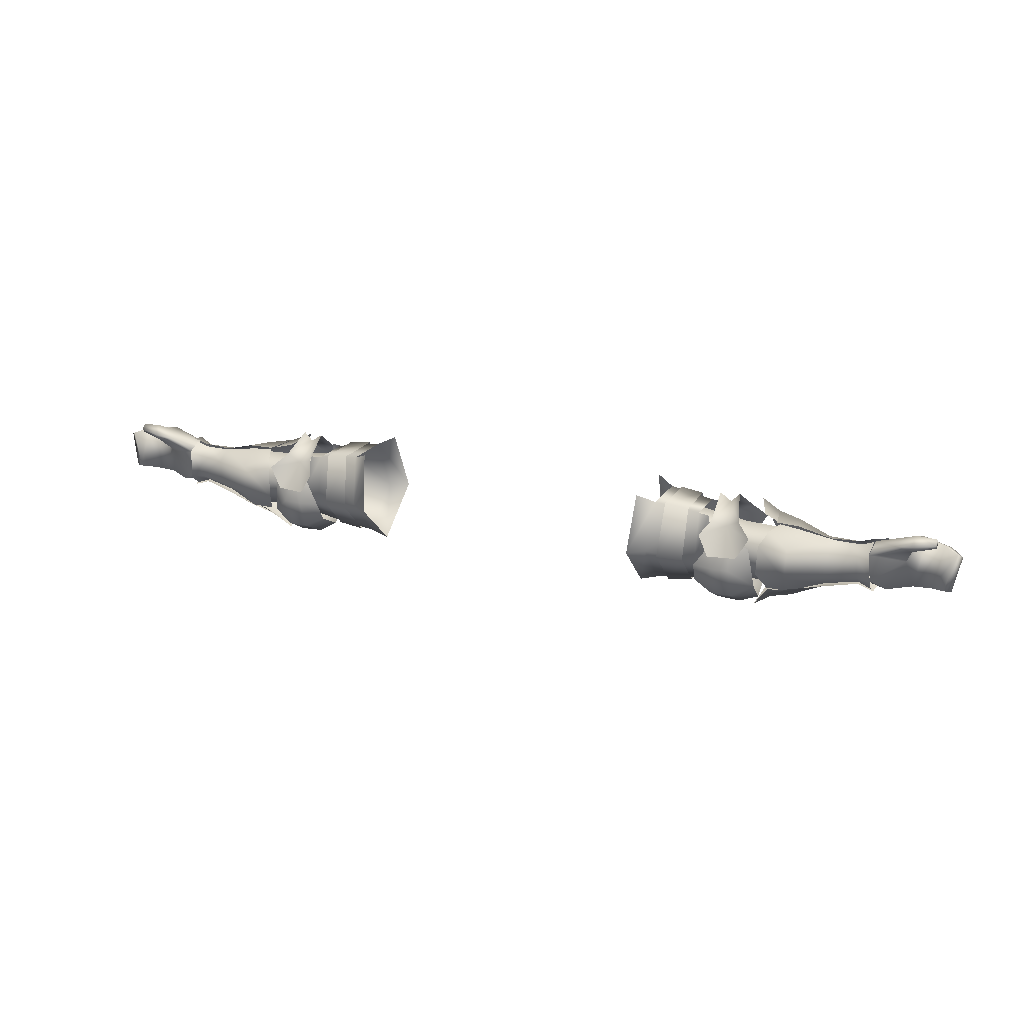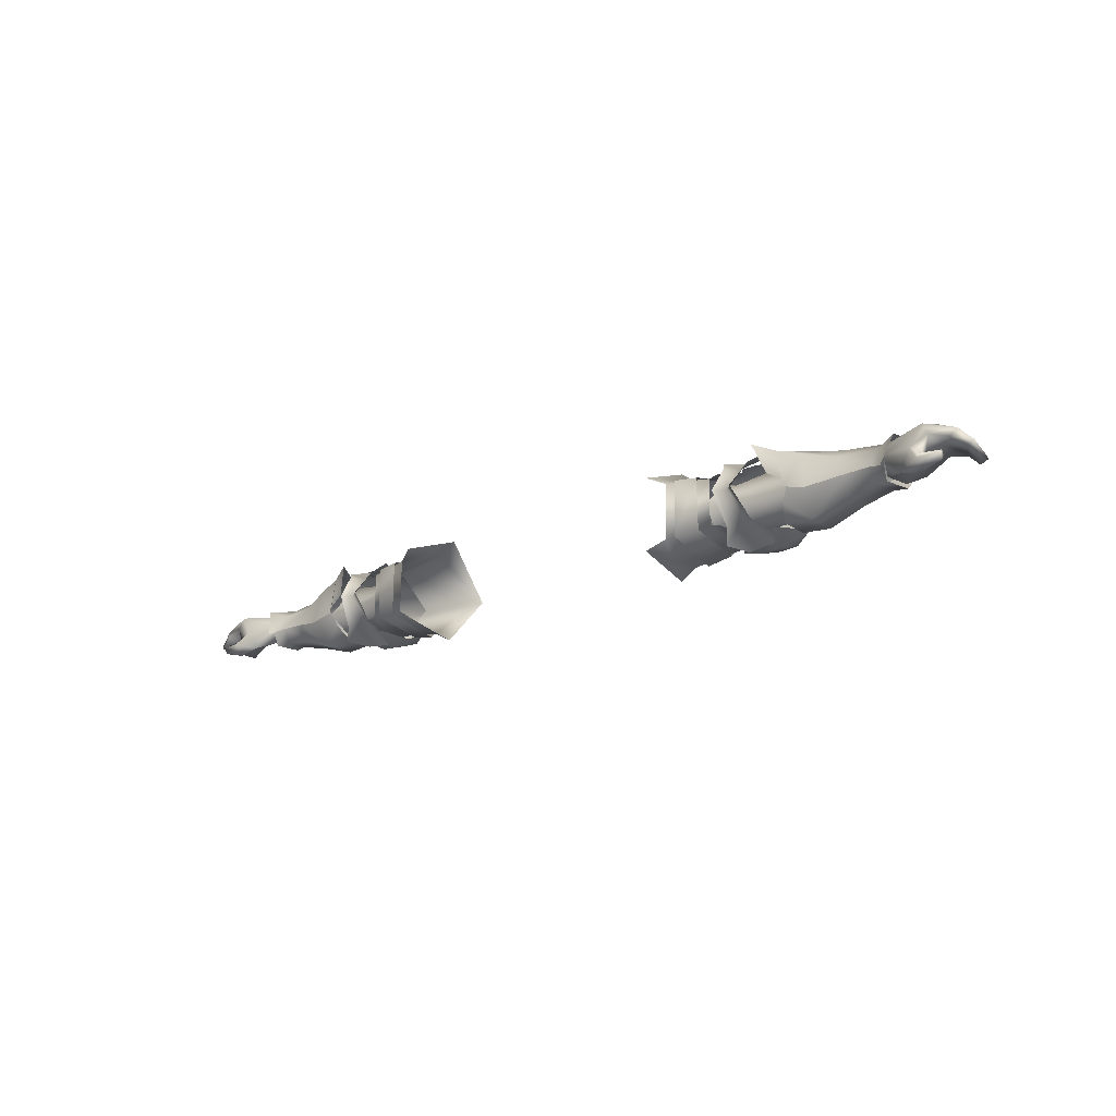
<metadata>
{"format":"obj","ext":"obj","renderer":"f3d","projection":"perspective","resolution":1024,"background":"white","views":[{"elev":20.8,"azim":23.5,"up":"+Z"},{"elev":-18.4,"azim":41.1,"up":"+Y"}]}
</metadata>
<code>
g mesh00
v -81.65 38.89 -5.796
v -73.62 38.53 -4.46
v -73.74 36.47 -6.035
v -71.67 38.71 0.8218
v -73.78 34.7 3.575
v -71.33 35.48 2.426
v -71.3 35.89 -5.86
v -71.52 33.12 -4.087
v -74.02 33.02 -4.62
v -71.3 35.89 -5.86
v -74.02 33.02 -4.62
v -73.93 35.11 -6.642
v -71.33 36.2 1.548
v -73.78 35.88 2.505
v -73.58 32.73 1.323
v -71.3 35.19 -6.054
v -74.34 35.15 -7.104
v -71.68 38.23 -6.213
v -76.04 40.73 -4.26
v -73.62 38.53 -4.46
v -81.65 38.89 -5.796
v -73.53 39.62 -2.298
v -81.88 39.7 3.71
v -79.67 36 4.392
v -73.85 36.77 2.399
v -77.49 32.46 3.745
v -73.34 33.72 0.567
v -81.65 38.89 -5.796
v -82.35 40.83 -0.9147
v -73.53 39.62 -2.298
v -81.88 39.7 3.71
v -73.66 39.03 1.112
v -73.85 36.77 2.399
v -73.78 34.7 3.575
v -71.67 38.71 0.8218
v -75.68 40.17 1.993
v -71.69 40.39 -1.397
v -76.04 40.73 -4.26
v -71.66 40.39 -4.165
v -71.68 38.23 -6.213
v -77.49 32.46 3.745
v -81.4 32.54 2.989
v -73.34 33.72 0.567
v -79.85 35.83 -0.4231
v -73.85 33.79 -4.467
v -76.84 34.83 -6.056
v -73.74 36.47 -6.035
v -81.34 36.86 -5.507
v -81.65 38.89 -5.796
f 1 2 3
f 4 5 6
f 7 8 9
f 10 11 12
f 13 14 15
f 16 17 18
f 18 17 19
f 20 21 22
f 23 24 25
f 25 24 26
f 25 26 27
f 28 29 30
f 30 29 31
f 30 31 32
f 32 31 33
f 34 35 36
f 36 35 37
f 36 37 38
f 38 37 39
f 38 39 40
f 41 42 43
f 43 42 44
f 43 44 45
f 45 44 46
f 45 46 47
f 47 46 48
f 47 48 49
v -53.53 30.82 -1.084
v -44.88 31.19 -1.363
v -42.87 32.14 1.347
v -44.88 31.19 -1.363
v -53.53 30.82 -1.084
v -39.95 30.65 -4.121
v -50.96 34.16 -7.667
v -39.95 35.87 -8.437
v -51.01 38.2 -7.409
v -42.69 40.87 -4.539
v -42.61 39.93 -0.3143
v -42.69 40.87 -4.539
v -53.1 41.31 -0.722
v -51.01 38.2 -7.409
v -54.34 38.53 -7.262
v -50.96 34.16 -7.667
v -54.27 32.88 -7.557
v -53.53 30.82 -1.084
v -42.87 32.14 1.347
v -49.34 35.7 3.069
v -53.53 30.82 -1.084
v -55.64 35.63 2.82
v -55.64 35.63 2.82
v -49.34 35.7 3.069
v -53.1 41.31 -0.722
v -42.61 39.93 -0.3143
f 50 51 52
f 53 54 55
f 55 54 56
f 55 56 57
f 57 56 58
f 57 58 59
f 60 61 62
f 62 61 63
f 62 63 64
f 64 63 65
f 64 65 66
f 66 65 67
f 68 69 70
f 70 69 71
f 72 73 74
f 74 73 75
v -46.94 44.65 -8.545
v -52.17 45.28 -7.037
v -44.04 47.5 -7.368
v -54.62 36.12 -11.8
v -51.37 36.25 -14.03
v -55.02 31.87 -8.601
v -46.71 46.11 -4.895
v -48.46 41.54 -10.53
v -52.2 36.15 -12.32
v -52.3 41.12 -8.551
v -66 32.48 0.206
v -71.19 33.13 0.3405
v -71.52 33.12 -4.087
v -54.43 33.44 -9.025
v -52.88 30.49 -5.433
v -58.53 29.93 -5.298
v -53.09 30.63 0.1961
v -54.33 33.24 2.47
v -58.75 30.05 0.5807
v -64.68 41.18 -1.321
v -64.73 39.22 1.047
v -57.27 42.79 -1.68
v -57.28 39.34 -8.322
v -58.46 36.26 -10.85
v -53.48 40.27 -9.501
v -59.67 34.42 3.981
v -55.25 35.7 3.616
v -58.59 40.87 2.886
v -53.93 42.45 3.5
v -53.61 43.19 -1.024
v -52.48 44.06 -1.139
v -55.2 37 3.269
v -52.06 38.86 3.762
v -50.06 44.13 4.99
v -71.33 35.48 2.426
v -65.82 35.55 2.087
v -71.3 35.19 -6.054
v -71.68 38.23 -6.213
v -64.93 33.83 -7.118
v -64.82 37.87 -7.587
v -64.31 41.46 -5.209
v -58.18 44.16 -6.424
v -57.71 33.82 -9.219
v -44.43 44.32 -4.886
v -41.03 42.97 -4.927
v -40.71 40.89 -8.647
v -65.59 31.88 -4.403
v -58.53 29.93 -5.298
v -52.88 30.49 -5.433
v -54.07 39.31 -8.955
v -58.48 31.6 -8.037
v -71.66 40.39 -4.165
v -71.69 40.39 -1.397
v -48.34 44.09 -4.857
v -44.43 41.77 -10.45
v -40.59 36.15 -11.38
v -71.52 33.12 -4.087
v -71.3 35.89 -5.86
v -65.59 31.88 -4.403
v -65.15 34.91 -6.848
v -58.63 33.14 -8.877
v -47.46 30.73 -0.2026
v -51.2 30.66 -0.5837
v -48.04 28.53 -4.851
v -52.3 31.98 -8.551
v -48.27 30.41 -10.52
v -48.59 36.15 -13.81
v -44.24 30.73 -0.2111
v -44.61 28.45 -4.89
v -44.43 30.18 -10.45
v -44.31 36.15 -13.62
v -51.2 42.07 -0.5837
v -47.53 42.57 -0.2038
v -44.28 42.64 -0.3829
v -74.02 33.02 -4.62
v -73.58 32.73 1.323
v -71.33 36.2 1.548
v -66.54 36.1 1.619
v -59.67 35.62 2.907
v -55.7 36.28 3.119
v -71.67 38.71 0.8218
v -40.71 31.14 -8.647
v -41.03 29.37 -4.927
f 76 77 78
f 79 80 81
f 77 82 78
f 83 84 85
f 86 87 88
f 89 90 91
f 92 93 94
f 95 96 97
f 98 79 99
f 77 76 100
f 101 102 103
f 103 102 104
f 105 106 97
f 107 108 104
f 104 108 109
f 96 110 111
f 112 113 114
f 99 115 98
f 98 115 116
f 98 116 117
f 81 118 79
f 119 120 121
f 88 122 86
f 86 122 123
f 86 123 94
f 94 123 124
f 94 124 92
f 109 105 104
f 104 105 97
f 104 97 103
f 103 97 96
f 103 96 101
f 101 96 111
f 80 79 125
f 125 79 98
f 125 98 100
f 100 98 117
f 100 117 77
f 79 126 99
f 99 126 114
f 99 114 115
f 115 114 113
f 115 113 116
f 116 113 127
f 116 127 128
f 85 129 83
f 83 129 119
f 83 119 130
f 130 119 121
f 130 121 131
f 132 133 134
f 134 133 135
f 134 135 91
f 91 135 136
f 91 136 89
f 137 138 139
f 139 138 140
f 139 140 141
f 141 140 84
f 141 84 142
f 143 137 144
f 144 137 139
f 144 139 145
f 145 139 141
f 145 141 146
f 146 141 142
f 85 147 129
f 129 147 148
f 129 148 119
f 119 148 149
f 119 149 120
f 150 88 151
f 151 88 87
f 151 87 152
f 152 87 86
f 152 86 153
f 153 86 94
f 153 94 154
f 154 94 93
f 154 93 155
f 82 77 106
f 106 77 117
f 106 117 97
f 97 117 116
f 97 116 95
f 95 116 128
f 95 128 96
f 96 128 156
f 96 156 110
f 84 83 142
f 142 83 130
f 142 130 146
f 146 130 131
f 146 131 145
f 145 131 157
f 145 157 144
f 144 157 158
f 144 158 143
v 74.34 35.15 -7.104
v 71.68 38.23 -6.213
v 76.04 40.73 -4.26
v 81.88 39.7 3.71
v 73.66 39.03 1.112
v 73.85 36.77 2.399
v 73.93 35.11 -6.642
v 74.02 33.02 -4.62
v 71.3 35.89 -5.86
v 73.58 32.73 1.323
v 73.78 35.88 2.505
v 71.33 36.2 1.548
v 71.68 38.23 -6.213
v 74.34 35.15 -7.104
v 71.3 35.19 -6.054
v 73.53 39.62 -2.298
v 81.65 38.89 -5.796
v 73.62 38.53 -4.46
v 73.74 36.47 -6.035
v 73.34 33.72 0.567
v 77.49 32.46 3.745
v 73.85 36.77 2.399
v 79.67 36 4.392
v 81.88 39.7 3.71
v 73.66 39.03 1.112
v 73.53 39.62 -2.298
v 82.35 40.83 -0.9147
v 81.65 38.89 -5.796
v 71.68 38.23 -6.213
v 71.66 40.39 -4.165
v 76.04 40.73 -4.26
v 71.69 40.39 -1.397
v 75.68 40.17 1.993
v 71.67 38.71 0.8218
v 73.78 34.7 3.575
v 71.33 35.48 2.426
v 81.65 38.89 -5.796
v 81.34 36.86 -5.507
v 73.74 36.47 -6.035
v 76.84 34.83 -6.056
v 73.85 33.79 -4.467
v 79.85 35.83 -0.4231
v 73.34 33.72 0.567
v 81.4 32.54 2.989
v 77.49 32.46 3.745
f 159 160 161
f 162 163 164
f 165 166 167
f 168 169 170
f 171 172 173
f 174 175 176
f 176 175 177
f 178 179 180
f 180 179 181
f 180 181 182
f 183 182 184
f 184 182 185
f 184 185 186
f 187 188 189
f 189 188 190
f 189 190 191
f 191 190 192
f 191 192 193
f 193 192 194
f 195 196 197
f 197 196 198
f 197 198 199
f 199 198 200
f 199 200 201
f 201 200 202
f 201 202 203
v 44.88 31.19 -1.363
v 39.95 30.65 -4.121
v 50.96 34.16 -7.667
v 39.95 35.87 -8.437
v 51.01 38.2 -7.409
v 42.69 40.87 -4.539
v 53.1 41.31 -0.722
v 42.61 39.93 -0.3143
v 49.34 35.7 3.069
v 53.1 41.31 -0.722
v 54.34 38.53 -7.262
v 51.01 38.2 -7.409
v 54.27 32.88 -7.557
v 50.96 34.16 -7.667
v 53.53 30.82 -1.084
v 44.88 31.19 -1.363
v 42.87 32.14 1.347
v 42.61 39.93 -0.3143
v 39.95 36.33 4.363
v 49.34 35.7 3.069
v 42.87 32.14 1.347
v 53.53 30.82 -1.084
v 49.34 35.7 3.069
v 55.64 35.63 2.82
v 55.64 35.63 2.82
v 53.1 41.31 -0.722
f 204 205 206
f 206 205 207
f 206 207 208
f 208 207 209
f 208 209 210
f 210 209 211
f 210 211 212
f 213 214 215
f 215 214 216
f 215 216 217
f 217 216 218
f 217 218 219
f 219 218 220
f 221 222 223
f 224 225 226
f 226 225 227
f 212 228 229
v 71.3 35.89 -5.86
v 71.52 33.12 -4.087
v 65.15 34.91 -6.848
v 71.69 40.39 -1.397
v 64.68 41.18 -1.321
v 71.67 38.71 0.8218
v 48.59 36.15 -13.81
v 44.31 36.15 -13.62
v 48.46 41.54 -10.53
v 53.93 42.45 3.5
v 50.06 44.13 4.99
v 52.06 38.86 3.762
v 59.67 35.62 2.907
v 55.7 36.28 3.119
v 54.33 33.24 2.47
v 71.52 33.12 -4.087
v 71.19 33.13 0.3405
v 65.59 31.88 -4.403
v 74.02 33.02 -4.62
v 58.53 29.93 -5.298
v 52.88 30.49 -5.433
v 54.43 33.44 -9.025
v 66.54 36.1 1.619
v 58.75 30.05 0.5807
v 66 32.48 0.206
v 53.09 30.63 0.1961
v 74.02 33.02 -4.62
v 73.58 32.73 1.323
v 71.33 36.2 1.548
v 64.82 37.87 -7.587
v 57.28 39.34 -8.322
v 64.31 41.46 -5.209
v 46.94 44.65 -8.545
v 44.04 47.5 -7.368
v 52.17 45.28 -7.037
v 46.71 46.11 -4.895
v 52.48 44.06 -1.139
v 55.2 37 3.269
v 64.93 33.83 -7.118
v 71.68 38.23 -6.213
v 71.3 35.19 -6.054
v 64.73 39.22 1.047
v 57.27 42.79 -1.68
v 58.59 40.87 2.886
v 57.71 33.82 -9.219
v 55.02 31.87 -8.601
v 54.62 36.12 -11.8
v 51.37 36.25 -14.03
v 54.07 39.31 -8.955
v 58.46 36.26 -10.85
v 44.43 30.18 -10.45
v 58.63 33.14 -8.877
v 65.59 31.88 -4.403
v 52.3 31.98 -8.551
v 51.2 30.66 -0.5837
v 48.04 28.53 -4.851
v 47.46 30.73 -0.2026
v 40.71 40.89 -8.647
v 41.03 42.97 -4.927
v 44.43 44.32 -4.886
v 44.28 42.64 -0.3829
v 47.53 42.57 -0.2038
v 55.25 35.7 3.616
v 59.67 34.42 3.981
v 65.82 35.55 2.087
v 71.33 35.48 2.426
v 53.61 43.19 -1.024
v 58.18 44.16 -6.424
v 53.48 40.27 -9.501
v 71.66 40.39 -4.165
v 58.48 31.6 -8.037
v 44.61 28.45 -4.89
v 48.27 30.41 -10.52
v 52.2 36.15 -12.32
v 52.3 41.12 -8.551
v 40.59 36.15 -11.38
v 44.43 41.77 -10.45
v 48.34 44.09 -4.857
v 51.2 42.07 -0.5837
v 44.24 30.73 -0.2111
v 58.53 29.93 -5.298
v 52.88 30.49 -5.433
v 41.03 29.37 -4.927
v 40.71 31.14 -8.647
f 230 231 232
f 233 234 235
f 236 237 238
f 239 240 241
f 242 243 244
f 245 246 247
f 231 230 248
f 249 250 251
f 252 253 254
f 252 242 253
f 253 242 244
f 253 244 255
f 245 256 246
f 246 256 257
f 246 257 258
f 259 260 261
f 262 263 264
f 264 263 265
f 264 265 266
f 241 267 239
f 268 269 270
f 271 272 273
f 273 272 239
f 234 233 261
f 274 275 276
f 276 275 277
f 277 278 276
f 276 278 260
f 276 260 279
f 279 260 259
f 237 236 280
f 251 281 249
f 249 281 232
f 249 232 282
f 282 232 231
f 283 284 285
f 285 284 286
f 287 288 289
f 289 288 290
f 289 290 291
f 239 292 273
f 273 292 293
f 273 293 271
f 271 293 294
f 271 294 295
f 240 239 296
f 296 239 272
f 296 272 266
f 266 272 297
f 266 297 264
f 264 297 298
f 264 298 262
f 233 299 261
f 261 299 269
f 261 269 259
f 259 269 268
f 259 268 279
f 279 268 300
f 279 300 276
f 295 235 271
f 271 235 234
f 271 234 272
f 272 234 261
f 272 261 297
f 297 261 260
f 297 260 298
f 298 260 278
f 301 280 302
f 302 280 236
f 302 236 303
f 303 236 238
f 303 238 304
f 305 287 306
f 306 287 289
f 306 289 307
f 307 289 291
f 307 291 308
f 303 283 302
f 302 283 285
f 302 285 301
f 301 285 286
f 301 286 309
f 258 252 246
f 246 252 254
f 246 254 247
f 247 254 253
f 247 253 310
f 310 253 255
f 310 255 311
f 309 312 301
f 301 312 313
f 301 313 280
f 280 313 305
f 280 305 237
f 237 305 306
f 237 306 238
f 238 306 307
f 238 307 304
f 304 307 308
v -90.14 35.2 2.414
v -85.94 37.36 -5.2
v -88.77 34.36 -4.402
v -81.33 31.31 4.374
v -85.6 33.46 5.768
v -85.55 32.37 4.802
v -81.61 34.54 4.515
v -79.67 36 4.392
v -83.08 37.58 4.088
v -86.61 36.27 3.696
v -83.08 37.58 4.088
v -87.64 37.71 2.974
v -85.55 32.37 4.802
v -85.63 33.02 4.122
v -81.33 31.31 4.374
v -81.4 32.54 2.989
v -77.49 32.46 3.745
v -89.22 34.51 2.988
v -86.61 36.27 3.696
v -89.22 34.51 2.988
v -87.39 33.61 -4.171
v -90.14 35.2 2.414
v -88.77 34.36 -4.402
v -79.85 35.83 -0.4231
v -81.34 36.86 -5.507
v -76.84 34.83 -6.056
v -81.65 38.89 -5.796
v -85.94 37.36 -5.2
v -84.89 35.95 -4.936
v -88.77 34.36 -4.402
v -81.77 33.37 5.939
v -77.49 32.46 3.745
v -85.68 33.98 4.841
v -81.61 34.54 4.515
v -83.08 37.58 4.088
v -81.65 38.89 -5.796
v -82.35 40.83 -0.9147
v -81.88 39.7 3.71
v -79.67 36 4.392
v -85.68 33.98 4.841
v -85.63 33.02 4.122
f 314 315 316
f 317 318 319
f 320 321 322
f 323 324 325
f 326 327 328
f 328 327 329
f 328 329 330
f 315 314 325
f 325 314 331
f 325 331 323
f 332 333 334
f 334 333 335
f 334 335 336
f 337 338 339
f 340 338 341
f 341 338 342
f 341 342 343
f 318 317 344
f 344 317 345
f 344 345 321
f 327 346 329
f 329 346 347
f 329 347 337
f 337 347 348
f 337 348 338
f 338 348 332
f 338 332 342
f 342 332 334
f 342 334 343
f 349 315 350
f 350 315 325
f 350 325 351
f 351 325 324
f 351 324 352
f 321 320 344
f 344 320 353
f 344 353 318
f 318 353 354
f 318 354 319
v -28.37 46.87 -4.371
v -32.46 41.17 5.838
v -29.23 42.64 7.299
v -40.97 42.48 -4.378
v -42.98 40.75 4.551
v -40.97 40.37 4.569
v -39.95 31.09 1.702
v -42.87 32.14 1.347
v -39.95 30.65 -4.121
v -44.88 31.19 -1.363
v -39.95 35.87 -8.437
v -42.69 40.87 -4.539
v -39.95 41.55 -1.897
v -42.61 39.93 -0.3143
v -39.95 36.33 4.363
v -49.34 35.7 3.069
v -39.95 31.09 1.702
v -39.95 36.33 4.363
v -42.87 32.14 1.347
v -49.34 35.7 3.069
v -31.72 44.48 -4.039
v -28.26 36.08 -12.64
v -31.72 35.85 -11.44
v -46.12 41.23 2.755
v -43.68 44.41 -2.327
v -49.05 44.39 -2.21
v -46.3 32.32 2.755
v -49.33 28.74 -2.21
v -43.99 28.16 -2.327
v -51.33 43.43 1.807
v -48.79 41.69 4.192
v -45.79 36.76 6.17
v -41.96 28.8 1.469
v -43.52 31.53 3.633
v -45.45 43.07 -4.376
v -41.1 35.52 -9.945
v -44.51 35.87 -9.433
v -28.42 26.48 -3.578
v -29.25 29.17 7.509
v -31.71 28.27 -3.249
v -32.45 31.05 5.974
v -40.97 31.84 4.743
v -47.41 36.72 7.868
v -48.93 31.42 4.214
v -51.59 29.34 1.807
v -43.61 36.8 7.616
v -43.31 41.8 3.633
v -41.67 43.8 1.469
v -42.98 31.43 4.691
v -45.45 30.02 -4.81
v -40.97 29.99 -4.691
v -40.97 31.84 4.743
v -32.45 31.05 5.974
f 355 356 357
f 358 359 360
f 361 362 363
f 363 362 364
f 365 366 367
f 367 366 368
f 367 368 369
f 369 368 370
f 371 372 373
f 373 372 374
f 356 355 375
f 375 355 376
f 375 376 377
f 378 379 380
f 381 382 383
f 380 384 378
f 378 384 385
f 378 385 386
f 383 387 381
f 381 387 388
f 381 388 386
f 359 358 389
f 389 358 390
f 389 390 391
f 392 393 394
f 394 393 395
f 394 395 396
f 385 397 386
f 386 397 398
f 386 398 381
f 381 398 399
f 381 399 382
f 388 400 386
f 386 400 401
f 386 401 378
f 378 401 402
f 378 402 379
f 403 404 396
f 396 404 405
f 396 405 394
f 394 405 377
f 394 377 392
f 392 377 376
f 404 391 405
f 405 391 390
f 405 390 377
f 377 390 358
f 377 358 375
f 375 358 360
f 375 360 356
f 356 360 406
f 356 406 407
v 81.33 31.31 4.374
v 81.4 32.54 2.989
v 85.55 32.37 4.802
v 87.39 33.61 -4.171
v 85.94 37.36 -5.2
v 88.77 34.36 -4.402
v 85.63 33.02 4.122
v 90.14 35.2 2.414
v 88.77 34.36 -4.402
v 85.94 37.36 -5.2
v 90.14 35.2 2.414
v 89.22 34.51 2.988
v 88.77 34.36 -4.402
v 85.6 33.46 5.768
v 85.68 33.98 4.841
v 81.61 34.54 4.515
v 87.64 37.71 2.974
v 82.35 40.83 -0.9147
v 81.88 39.7 3.71
v 77.49 32.46 3.745
v 85.68 33.98 4.841
v 81.61 34.54 4.515
v 84.89 35.95 -4.936
v 86.61 36.27 3.696
v 83.08 37.58 4.088
v 76.84 34.83 -6.056
v 81.34 36.86 -5.507
v 79.85 35.83 -0.4231
v 81.65 38.89 -5.796
v 84.89 35.95 -4.936
v 79.67 36 4.392
v 77.49 32.46 3.745
v 81.77 33.37 5.939
v 81.33 31.31 4.374
v 85.55 32.37 4.802
v 81.65 38.89 -5.796
v 89.22 34.51 2.988
v 86.61 36.27 3.696
v 83.08 37.58 4.088
v 79.67 36 4.392
v 85.63 33.02 4.122
v 83.08 37.58 4.088
f 408 409 410
f 411 412 413
f 409 414 410
f 415 416 417
f 418 419 420
f 420 419 411
f 421 422 423
f 424 425 426
f 409 408 427
f 428 414 429
f 430 431 432
f 433 434 435
f 436 425 417
f 417 425 424
f 417 424 415
f 412 411 437
f 437 411 419
f 437 419 431
f 438 439 440
f 440 439 441
f 440 441 442
f 414 409 429
f 429 409 435
f 429 435 432
f 432 435 434
f 432 434 430
f 430 434 443
f 430 443 412
f 444 415 445
f 445 415 424
f 445 424 446
f 446 424 426
f 446 426 447
f 448 422 442
f 442 422 421
f 442 421 440
f 440 421 423
f 440 423 438
f 438 423 449
v 31.72 44.48 -4.039
v 29.23 42.64 7.299
v 32.46 41.17 5.838
v 40.97 40.37 4.569
v 32.45 31.05 5.974
v 39.95 30.65 -4.121
v 44.88 31.19 -1.363
v 39.95 31.09 1.702
v 42.87 32.14 1.347
v 39.95 36.33 4.363
v 42.61 39.93 -0.3143
v 39.95 41.55 -1.897
v 42.69 40.87 -4.539
v 39.95 35.87 -8.437
v 43.52 31.53 3.633
v 46.3 32.32 2.755
v 45.79 36.76 6.17
v 39.95 31.09 1.702
v 42.87 32.14 1.347
v 39.95 36.33 4.363
v 49.34 35.7 3.069
v 40.97 29.99 -4.691
v 31.71 28.27 -3.249
v 31.72 35.85 -11.44
v 40.97 31.84 4.743
v 49.05 44.39 -2.21
v 43.68 44.41 -2.327
v 46.12 41.23 2.755
v 48.79 41.69 4.192
v 51.33 43.43 1.807
v 41.96 28.8 1.469
v 43.99 28.16 -2.327
v 49.33 28.74 -2.21
v 28.37 46.87 -4.371
v 28.26 36.08 -12.64
v 28.42 26.48 -3.578
v 51.59 29.34 1.807
v 48.93 31.42 4.214
v 47.41 36.72 7.868
v 41.67 43.8 1.469
v 43.31 41.8 3.633
v 43.61 36.8 7.616
v 45.45 30.02 -4.81
v 41.1 35.52 -9.945
v 44.51 35.87 -9.433
v 40.97 42.48 -4.378
v 45.45 43.07 -4.376
v 42.98 40.75 4.551
v 29.25 29.17 7.509
v 32.45 31.05 5.974
v 40.97 31.84 4.743
v 42.98 31.43 4.691
f 450 451 452
f 453 452 454
f 455 456 457
f 457 456 458
f 459 460 461
f 461 460 462
f 461 462 463
f 464 465 466
f 467 468 469
f 469 468 470
f 471 472 473
f 454 474 453
f 475 476 477
f 466 478 477
f 477 478 479
f 477 479 475
f 464 480 465
f 465 480 481
f 465 481 482
f 451 450 483
f 483 450 473
f 483 473 484
f 484 473 472
f 484 472 485
f 482 486 465
f 465 486 487
f 465 487 466
f 466 487 488
f 466 488 478
f 476 489 477
f 477 489 490
f 477 490 466
f 466 490 491
f 466 491 464
f 492 493 494
f 494 493 495
f 494 495 496
f 496 495 453
f 496 453 497
f 498 485 499
f 499 485 472
f 499 472 500
f 500 472 471
f 500 471 501
f 452 453 450
f 450 453 495
f 450 495 473
f 473 495 493
f 473 493 471
f 471 493 492
f 471 492 501
v -38.82 40.82 5.487
v -33.89 44.44 -4.269
v -38.78 43.38 -4.363
v -38.78 29.18 -4.345
v -34.46 30.97 6.085
v -38.97 31.39 5.434
v -34.47 41.25 5.931
v -38.97 31.39 5.434
v -34.46 30.97 6.085
v -33.88 28.28 -4.128
v -39 35.64 -10.81
v -34.08 35.77 -11.5
v -38.78 43.38 -4.363
v -33.89 44.44 -4.269
f 502 503 504
f 505 506 507
f 503 502 508
f 508 502 509
f 508 509 510
f 506 505 511
f 511 505 512
f 511 512 513
f 513 512 514
f 513 514 515
v 33.88 28.28 -4.128
v 38.97 31.39 5.434
v 34.46 30.97 6.085
v 38.78 43.38 -4.363
v 33.89 44.44 -4.269
v 38.82 40.82 5.487
v 34.47 41.25 5.931
v 34.46 30.97 6.085
v 38.97 31.39 5.434
v 38.78 29.18 -4.345
v 34.08 35.77 -11.5
v 39 35.64 -10.81
v 33.89 44.44 -4.269
v 38.78 43.38 -4.363
f 516 517 518
f 519 520 521
f 520 522 521
f 521 522 523
f 521 523 524
f 517 516 525
f 525 516 526
f 525 526 527
f 527 526 528
f 527 528 529

</code>
